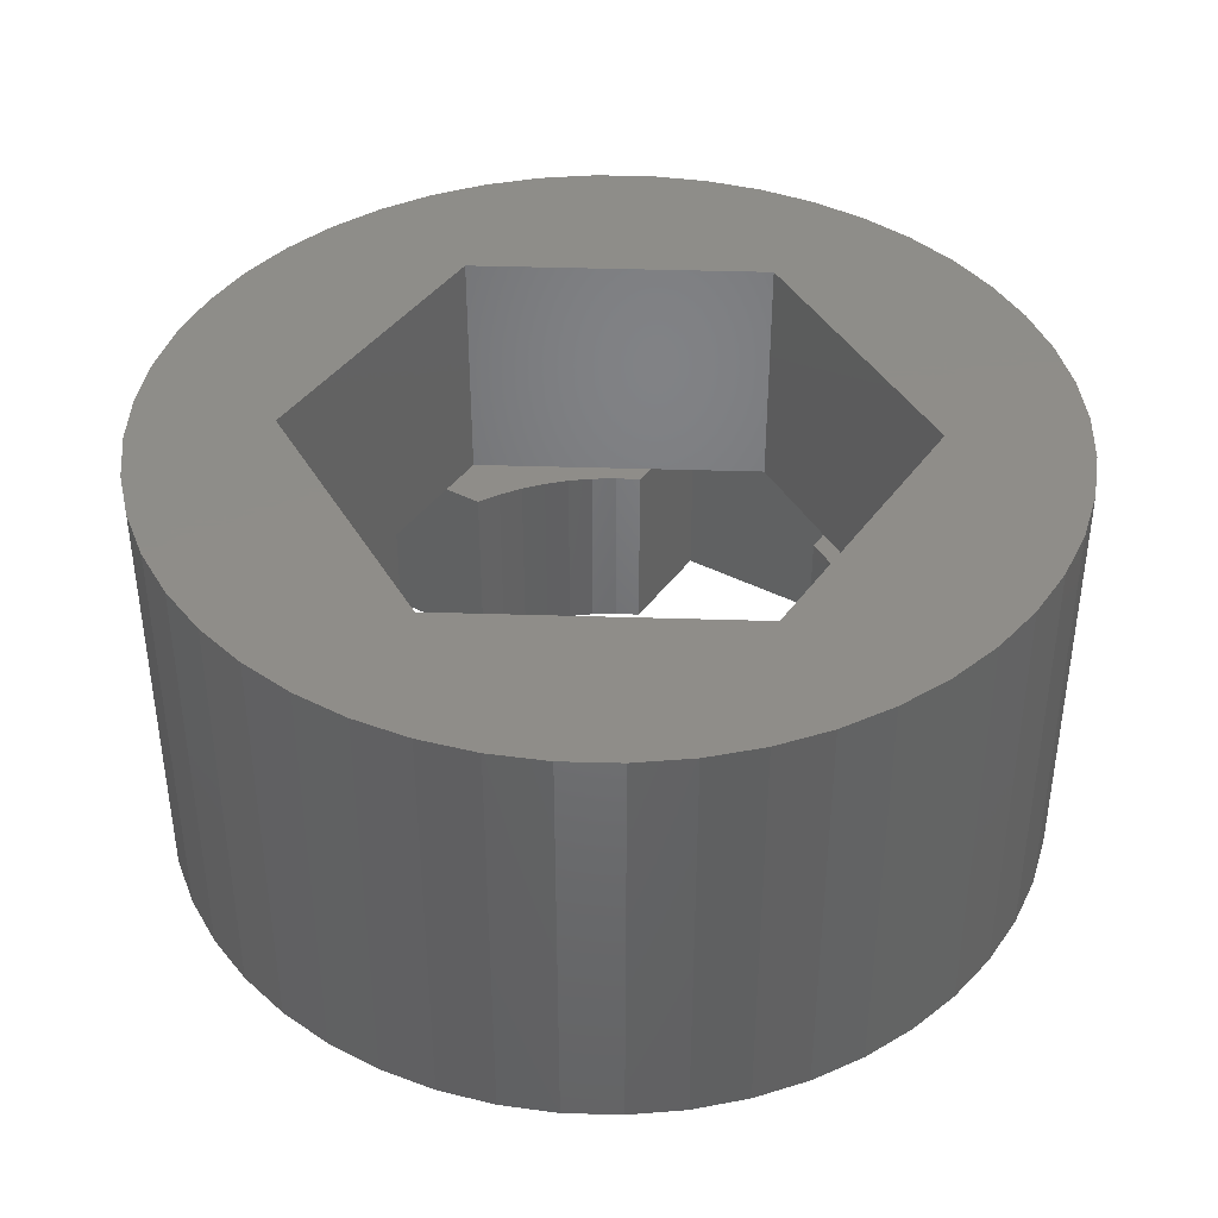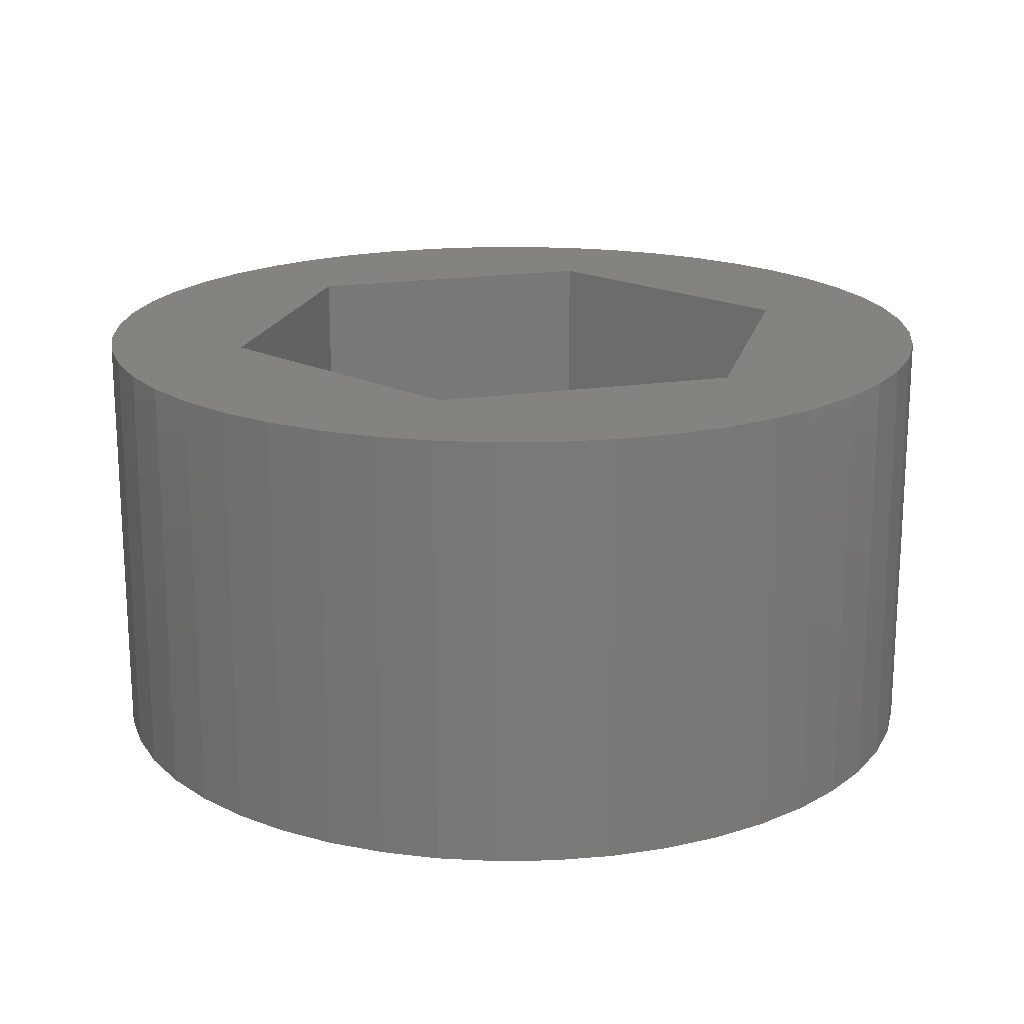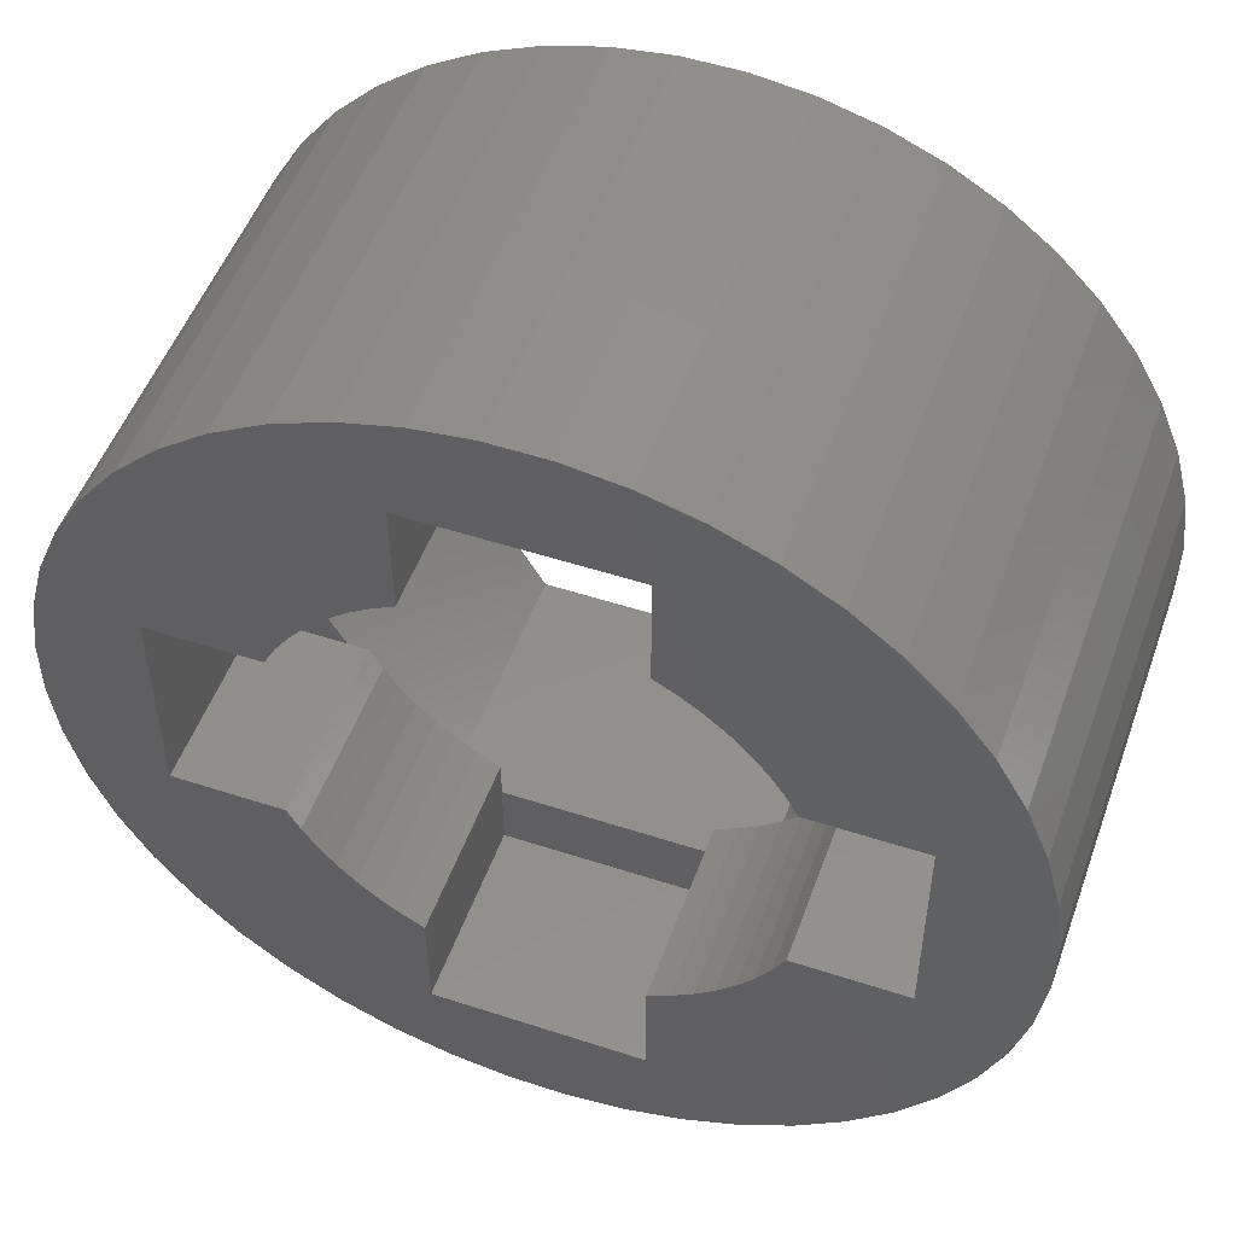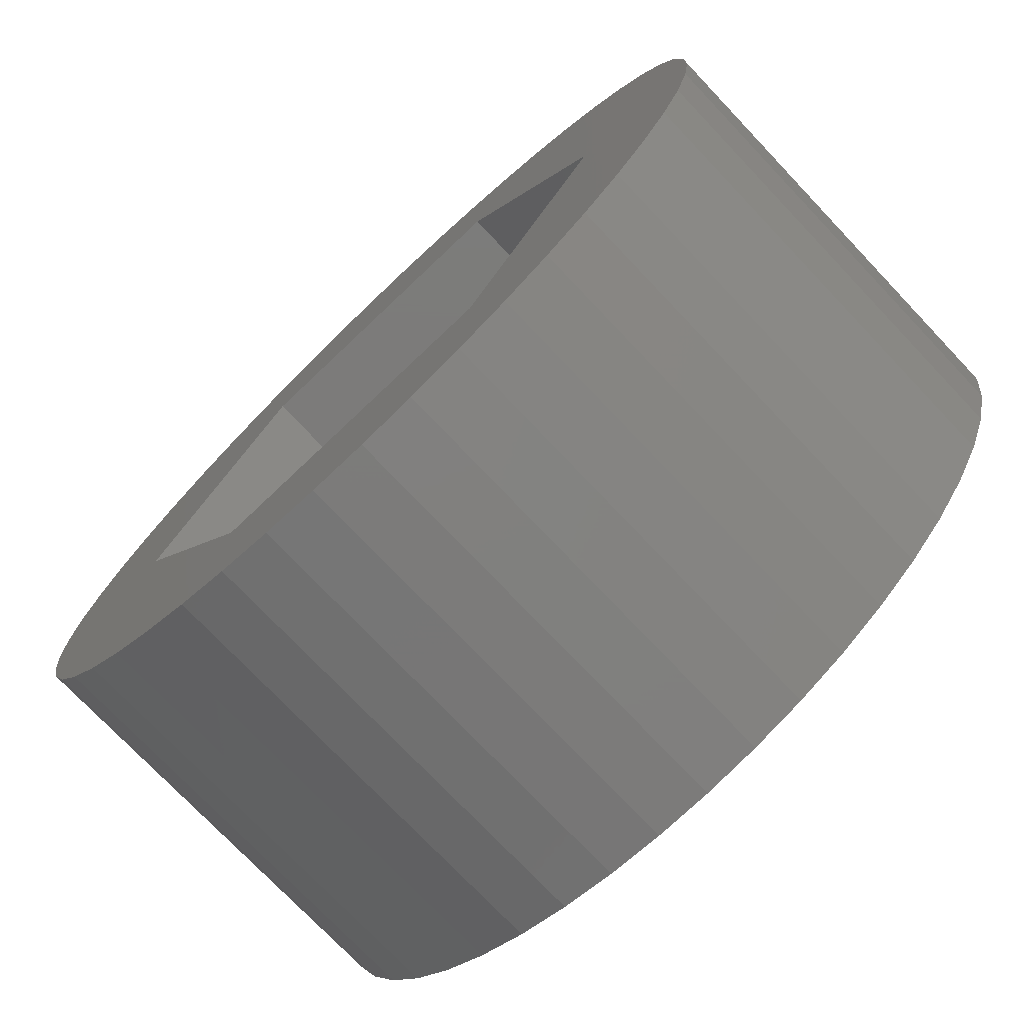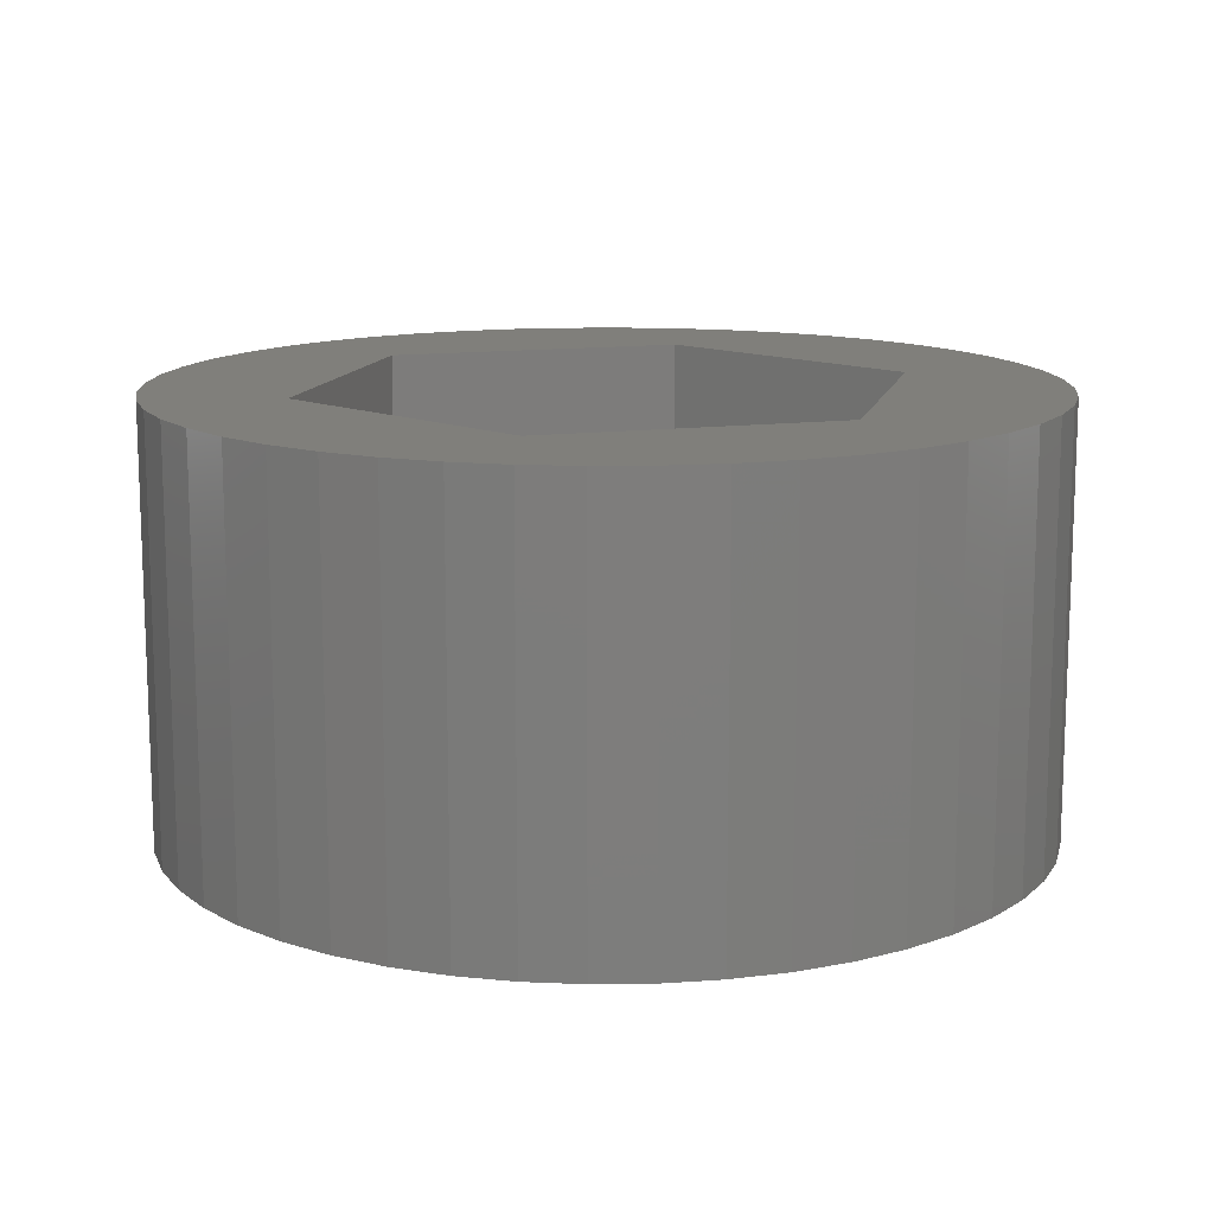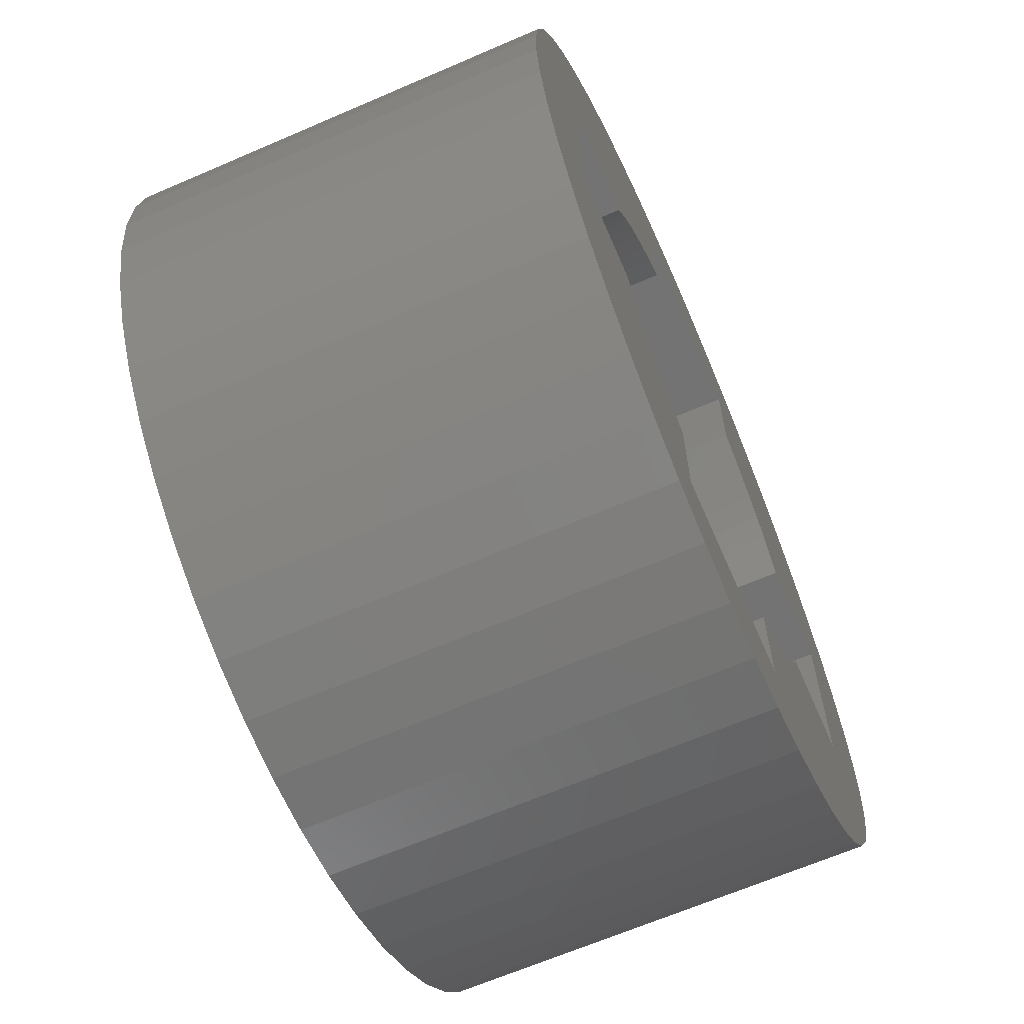
<metadata>
{"format":"stl","ext":"stl","renderer":"f3d","projection":"perspective","resolution":1024,"background":"white","views":[{"elev":40.4,"azim":122.2,"up":"+Z"},{"elev":18.6,"azim":-136.4,"up":"+Z"},{"elev":51.2,"azim":-160.4,"up":"+Y"},{"elev":-74.8,"azim":43.5,"up":"+Y"},{"elev":13.1,"azim":-16.4,"up":"+Z"},{"elev":-65.6,"azim":113.5,"up":"+Y"}]}
</metadata>
<code>
# stl→obj: 202 verts, 408 faces
v 1117 92.25 37
v 1118 91.75 32.5
v 1118 91.75 37
v 1117 92.25 32.5
v 1117 92.72 37
v 1117 92.72 32.5
v 1103 93.4 43
v 1102 92.11 32.5
v 1102 92.11 43
v 1103 93.4 32.5
v 1117 85.18 37
v 1117 84.71 32.5
v 1117 84.71 37
v 1117 85.18 32.5
v 1118 85.68 37
v 1118 85.68 32.5
v 1116 83.9 37
v 1116 84.28 32.5
v 1116 83.9 32.5
v 1116 84.28 37
v 1115 83.56 37
v 1115 83.56 32.5
v 1110 83.27 32.5
v 1110 80.62 32.5
v 1109 83.56 32.5
v 1102 90.75 32.5
v 1102 87.96 32.5
v 1102 89.36 32.5
v 1102 86.58 32.5
v 1102 85.23 32.5
v 1103 83.94 32.5
v 1103 94.62 32.5
v 1104 82.73 32.5
v 1104 95.73 32.5
v 1104 91.22 32.5
v 1107 91.21 32.5
v 1105 96.73 32.5
v 1106 97.58 32.5
v 1108 98.29 32.5
v 1107 91.75 32.5
v 1108 92.25 32.5
v 1108 92.72 32.5
v 1109 98.83 32.5
v 1108 93.15 32.5
v 1109 93.53 32.5
v 1109 93.87 32.5
v 1110 99.2 32.5
v 1110 96.82 32.5
v 1110 94.16 32.5
v 1115 96.82 32.5
v 1112 99.39 32.5
v 1113 99.4 32.5
v 1114 99.22 32.5
v 1116 98.86 32.5
v 1115 93.88 32.5
v 1116 93.54 32.5
v 1117 98.34 32.5
v 1116 93.15 32.5
v 1118 97.64 32.5
v 1118 91.22 32.5
v 1120 91.22 32.5
v 1119 96.79 32.5
v 1120 95.81 32.5
v 1121 94.7 32.5
v 1120 86.22 32.5
v 1104 86.22 32.5
v 1104 81.62 32.5
v 1107 86.21 32.5
v 1105 80.64 32.5
v 1106 79.79 32.5
v 1108 79.1 32.5
v 1107 85.68 32.5
v 1108 85.18 32.5
v 1108 84.71 32.5
v 1109 78.57 32.5
v 1108 84.28 32.5
v 1109 83.9 32.5
v 1110 78.21 32.5
v 1115 80.62 32.5
v 1112 78.04 32.5
v 1113 78.04 32.5
v 1115 78.23 32.5
v 1116 78.6 32.5
v 1115 83.27 32.5
v 1117 79.14 32.5
v 1118 79.85 32.5
v 1118 86.22 32.5
v 1119 80.71 32.5
v 1120 81.7 32.5
v 1121 82.81 32.5
v 1122 93.49 32.5
v 1122 84.03 32.5
v 1123 92.2 32.5
v 1123 85.33 32.5
v 1123 90.85 32.5
v 1123 86.68 32.5
v 1123 89.47 32.5
v 1123 88.07 32.5
v 1115 94.16 32.5
v 1118 91.22 37
v 1108 79.1 43
v 1106 79.79 43
v 1123 90.85 43
v 1123 92.2 43
v 1122 93.49 43
v 1115 83.27 37
v 1115 82.31 37
v 1115 80.62 37
v 1120 91.22 37
v 1120 86.22 37
v 1118 86.22 37
v 1103 83.94 43
v 1104 82.73 43
v 1102 85.23 43
v 1105 80.64 43
v 1104 81.62 43
v 1102 90.75 43
v 1110 80.62 37
v 1109 83.9 37
v 1109 83.56 37
v 1110 83.27 37
v 1119 96.79 43
v 1120 95.81 43
v 1118 97.64 43
v 1117 98.34 43
v 1116 98.86 43
v 1114 99.22 43
v 1103 94.62 43
v 1119 80.71 43
v 1120 81.7 43
v 1102 89.36 43
v 1102 87.96 43
v 1102 86.58 43
v 1109 78.57 43
v 1123 89.47 43
v 1118 79.85 43
v 1117 79.14 43
v 1121 82.81 43
v 1122 84.03 43
v 1123 85.33 43
v 1113 99.4 43
v 1112 99.39 43
v 1110 99.2 43
v 1109 98.83 43
v 1108 98.29 43
v 1106 97.58 43
v 1105 96.73 43
v 1113 78.04 43
v 1112 78.04 43
v 1123 88.07 43
v 1123 86.68 43
v 1104 95.73 43
v 1116 78.6 43
v 1107 85.68 37
v 1107 86.21 37
v 1108 85.18 37
v 1108 84.71 37
v 1108 84.28 37
v 1121 94.7 43
v 1110 82.31 37
v 1110 78.21 43
v 1115 78.23 43
v 1116 93.15 37
v 1116 93.54 37
v 1115 93.88 37
v 1115 94.16 37
v 1115 95.12 37
v 1115 96.82 37
v 1110 96.82 37
v 1110 94.16 37
v 1110 95.12 37
v 1109 93.87 37
v 1109 93.53 37
v 1108 93.15 37
v 1108 92.72 37
v 1108 92.25 37
v 1107 91.75 37
v 1107 91.21 37
v 1104 91.22 37
v 1106 91.21 37
v 1120 88.72 37
v 1109 95.12 37
v 1116 82.31 37
v 1109 82.31 37
v 1106 86.21 37
v 1116 95.12 37
v 1104 86.22 37
v 1105 88.72 37
v 1105 88.72 43
v 1106 86.21 43
v 1109 82.31 43
v 1110 82.31 43
v 1115 82.31 43
v 1116 82.31 43
v 1118 86.22 43
v 1120 88.72 43
v 1106 91.21 43
v 1109 95.12 43
v 1110 95.12 43
v 1115 95.12 43
v 1116 95.12 43
v 1118 91.22 43
f 1 2 3
f 2 1 4
f 5 4 1
f 4 5 6
f 7 8 9
f 8 7 10
f 11 12 13
f 12 11 14
f 15 14 11
f 14 15 16
f 17 18 19
f 18 17 20
f 13 18 20
f 18 13 12
f 21 19 22
f 19 21 17
f 23 24 25
f 26 27 28
f 27 26 29
f 29 26 8
f 29 8 30
f 30 8 10
f 30 10 31
f 31 10 32
f 31 32 33
f 33 32 34
f 33 34 35
f 35 34 36
f 36 34 37
f 36 37 38
f 36 38 39
f 36 39 40
f 40 39 41
f 41 39 42
f 42 39 43
f 42 43 44
f 44 43 45
f 45 43 46
f 46 43 47
f 46 47 48
f 46 48 49
f 48 47 50
f 50 47 51
f 50 51 52
f 50 52 53
f 50 53 54
f 50 54 55
f 55 54 56
f 56 54 57
f 56 57 58
f 58 57 6
f 6 57 4
f 4 57 59
f 4 59 2
f 2 59 60
f 60 59 61
f 61 59 62
f 61 62 63
f 61 63 64
f 61 64 65
f 33 66 67
f 66 33 35
f 67 66 68
f 67 68 69
f 69 68 70
f 70 68 71
f 71 68 72
f 71 72 73
f 71 73 74
f 71 74 75
f 75 74 76
f 75 76 77
f 75 77 25
f 75 25 24
f 75 24 78
f 78 24 79
f 78 79 80
f 80 79 81
f 81 79 82
f 82 79 83
f 83 79 84
f 83 84 22
f 83 22 19
f 83 19 85
f 85 19 18
f 85 18 12
f 85 12 14
f 85 14 86
f 86 14 16
f 86 16 87
f 86 87 65
f 86 65 88
f 88 65 89
f 89 65 90
f 90 65 64
f 90 64 91
f 90 91 92
f 92 91 93
f 92 93 94
f 94 93 95
f 94 95 96
f 96 95 97
f 96 97 98
f 55 99 50
f 3 60 100
f 60 3 2
f 101 70 71
f 70 101 102
f 93 103 95
f 103 93 104
f 91 104 93
f 104 91 105
f 106 22 84
f 22 106 21
f 107 79 108
f 79 107 84
f 84 107 106
f 109 65 110
f 65 109 61
f 111 65 87
f 65 111 110
f 110 111 111
f 112 33 113
f 33 112 31
f 114 31 112
f 31 114 30
f 115 67 69
f 67 115 116
f 113 67 116
f 67 113 33
f 9 26 117
f 26 9 8
f 118 79 24
f 79 118 108
f 119 25 77
f 25 119 120
f 120 23 25
f 23 120 121
f 122 63 62
f 63 122 123
f 124 62 59
f 62 124 122
f 125 59 57
f 59 125 124
f 126 57 54
f 57 126 125
f 127 54 53
f 54 127 126
f 128 10 7
f 10 128 32
f 89 129 88
f 129 89 130
f 131 27 132
f 27 131 28
f 117 28 131
f 28 117 26
f 132 29 133
f 29 132 27
f 102 69 70
f 69 102 115
f 134 71 75
f 71 134 101
f 95 135 97
f 135 95 103
f 136 85 86
f 85 136 137
f 129 86 88
f 86 129 136
f 92 138 90
f 138 92 139
f 94 139 92
f 139 94 140
f 141 53 52
f 53 141 127
f 142 52 51
f 52 142 141
f 143 51 47
f 51 143 142
f 144 47 43
f 47 144 143
f 145 43 39
f 43 145 144
f 146 39 38
f 39 146 145
f 147 38 37
f 38 147 146
f 133 30 114
f 30 133 29
f 148 80 81
f 80 148 149
f 97 150 98
f 150 97 135
f 96 140 94
f 140 96 151
f 152 32 128
f 32 152 34
f 137 83 85
f 83 137 153
f 68 154 72
f 154 68 155
f 72 156 73
f 156 72 154
f 73 157 74
f 157 73 156
f 157 76 74
f 76 157 158
f 158 77 76
f 77 158 119
f 90 130 89
f 130 90 138
f 63 159 64
f 159 63 123
f 23 118 24
f 118 23 160
f 160 23 121
f 64 105 91
f 105 64 159
f 149 78 80
f 78 149 161
f 161 75 78
f 75 161 134
f 153 82 83
f 82 153 162
f 162 81 82
f 81 162 148
f 147 34 152
f 34 147 37
f 109 60 61
f 60 109 100
f 100 109 100
f 5 58 6
f 58 5 163
f 163 56 58
f 56 163 164
f 164 55 56
f 55 164 165
f 165 99 55
f 99 165 166
f 167 99 166
f 99 167 50
f 50 167 168
f 168 48 50
f 48 168 169
f 48 170 49
f 170 48 171
f 171 48 169
f 170 46 49
f 46 170 172
f 172 45 46
f 45 172 173
f 173 44 45
f 44 173 174
f 44 175 42
f 175 44 174
f 42 176 41
f 176 42 175
f 41 177 40
f 177 41 176
f 40 178 36
f 178 40 177
f 178 35 36
f 35 178 179
f 179 178 180
f 111 16 15
f 16 111 87
f 98 151 96
f 151 98 150
f 109 181 100
f 181 110 111
f 110 181 109
f 178 182 180
f 182 178 177
f 182 177 176
f 182 176 175
f 182 175 174
f 182 174 173
f 182 173 171
f 171 173 172
f 171 172 170
f 183 106 107
f 106 183 21
f 21 183 17
f 17 183 20
f 20 183 111
f 20 111 13
f 13 111 11
f 11 111 15
f 15 111 111
f 184 155 185
f 155 184 154
f 154 184 156
f 156 184 157
f 157 184 158
f 158 184 119
f 119 184 160
f 119 160 120
f 120 160 121
f 165 167 166
f 167 165 186
f 186 165 164
f 186 164 163
f 186 163 100
f 100 163 5
f 100 5 1
f 100 1 3
f 100 3 100
f 169 167 171
f 167 169 168
f 160 108 118
f 108 160 107
f 35 187 66
f 187 35 179
f 185 187 188
f 179 188 187
f 188 179 180
f 187 68 66
f 68 187 155
f 155 187 185
f 115 189 116
f 189 115 190
f 190 115 102
f 190 102 191
f 191 102 101
f 191 101 134
f 191 134 192
f 192 134 161
f 192 161 193
f 193 161 149
f 193 149 148
f 193 148 162
f 193 162 153
f 193 153 194
f 194 153 137
f 194 137 195
f 195 137 136
f 195 136 196
f 196 136 129
f 196 129 130
f 196 130 123
f 123 130 159
f 159 130 138
f 159 138 105
f 105 138 139
f 105 139 104
f 104 139 140
f 104 140 103
f 103 140 151
f 103 151 135
f 135 151 150
f 132 117 131
f 117 132 133
f 117 133 9
f 9 133 114
f 9 114 7
f 7 114 112
f 7 112 128
f 128 112 113
f 128 113 152
f 152 113 116
f 152 116 147
f 147 116 189
f 147 189 197
f 147 197 146
f 146 197 145
f 145 197 198
f 145 198 144
f 144 198 199
f 144 199 143
f 143 199 200
f 143 200 142
f 142 200 141
f 141 200 127
f 127 200 126
f 126 200 201
f 126 201 125
f 125 201 202
f 125 202 124
f 124 202 122
f 122 202 196
f 122 196 123
f 202 181 196
f 181 202 100
f 100 202 201
f 100 201 186
f 191 160 184
f 160 191 107
f 107 191 183
f 183 191 194
f 194 191 192
f 194 192 193
f 185 191 184
f 191 185 190
f 190 185 188
f 190 188 189
f 201 167 186
f 167 201 171
f 171 201 182
f 182 201 198
f 198 201 200
f 198 200 199
f 180 189 188
f 189 180 197
f 197 180 182
f 197 182 198
f 195 183 194
f 183 195 111
f 111 195 196
f 111 196 181

</code>
